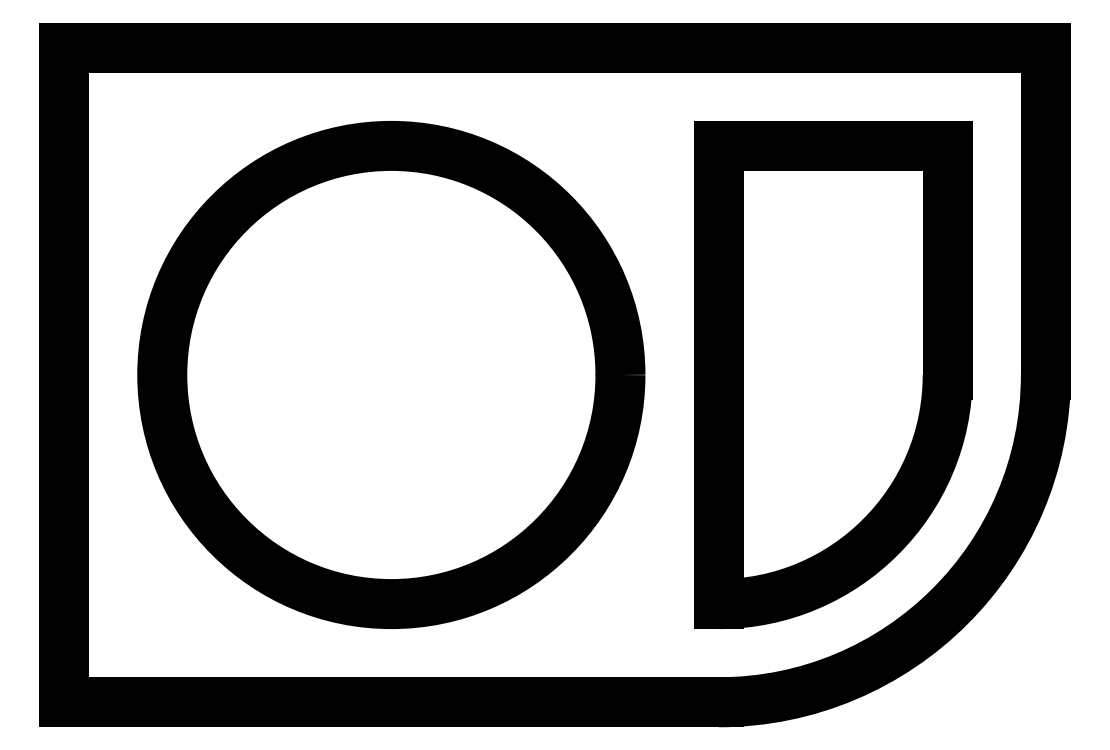
<metadata>
{"format":"dxf","ext":"dxf","renderer":"ezdxf+matplotlib","layout":"modelspace","background":"white","min_lineweight":24,"dpi":150}
</metadata>
<code>
0
SECTION
2
ENTITIES
0
LINE
8
0
10
37
20
10
30
0
11
37
21
17
31
0
0
LINE
8
0
10
37
20
17
30
0
11
30
21
17
31
0
0
LINE
8
0
10
30
20
17
30
0
11
30
21
3
31
0
0
ARC
8
0
10
30
20
10
30
0
40
7
50
270
51
0
0
CIRCLE
8
0
10
20
20
10
30
0
40
7
0
LINE
8
0
10
30
20
0
30
0
11
10
21
0
31
0
0
LINE
8
0
10
10
20
0
30
0
11
10
21
20
31
0
0
LINE
8
0
10
10
20
20
30
0
11
40
21
20
31
0
0
LINE
8
0
10
40
20
20
30
0
11
40
21
10
31
0
0
ARC
8
0
10
30
20
10
30
0
40
10
50
270
51
0
0
ENDSEC
0
EOF

</code>
